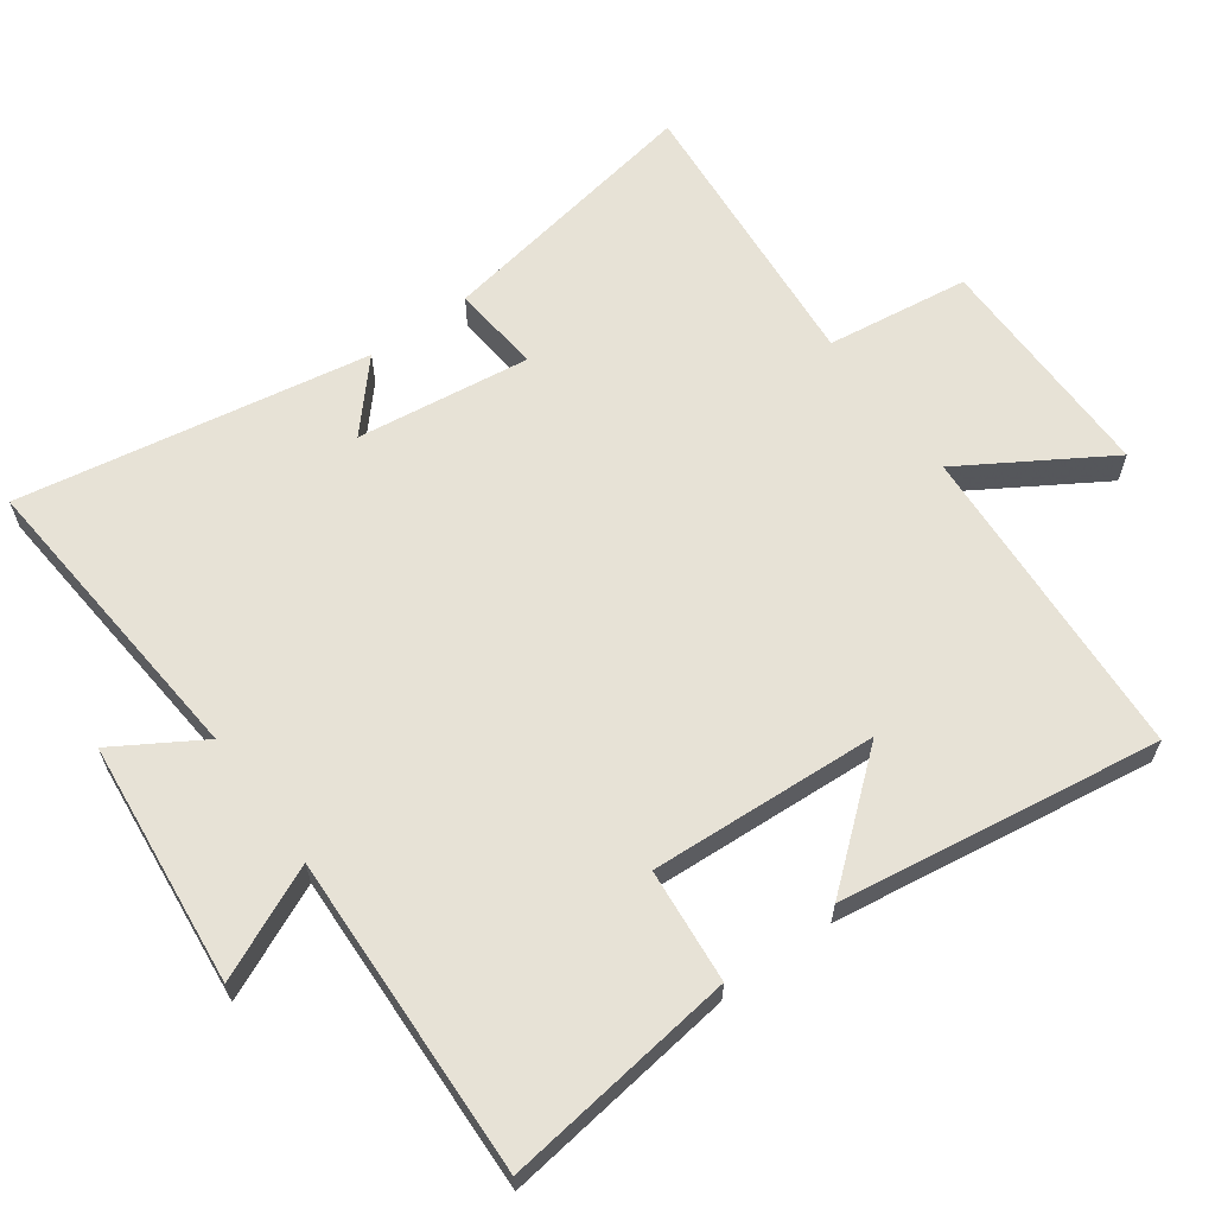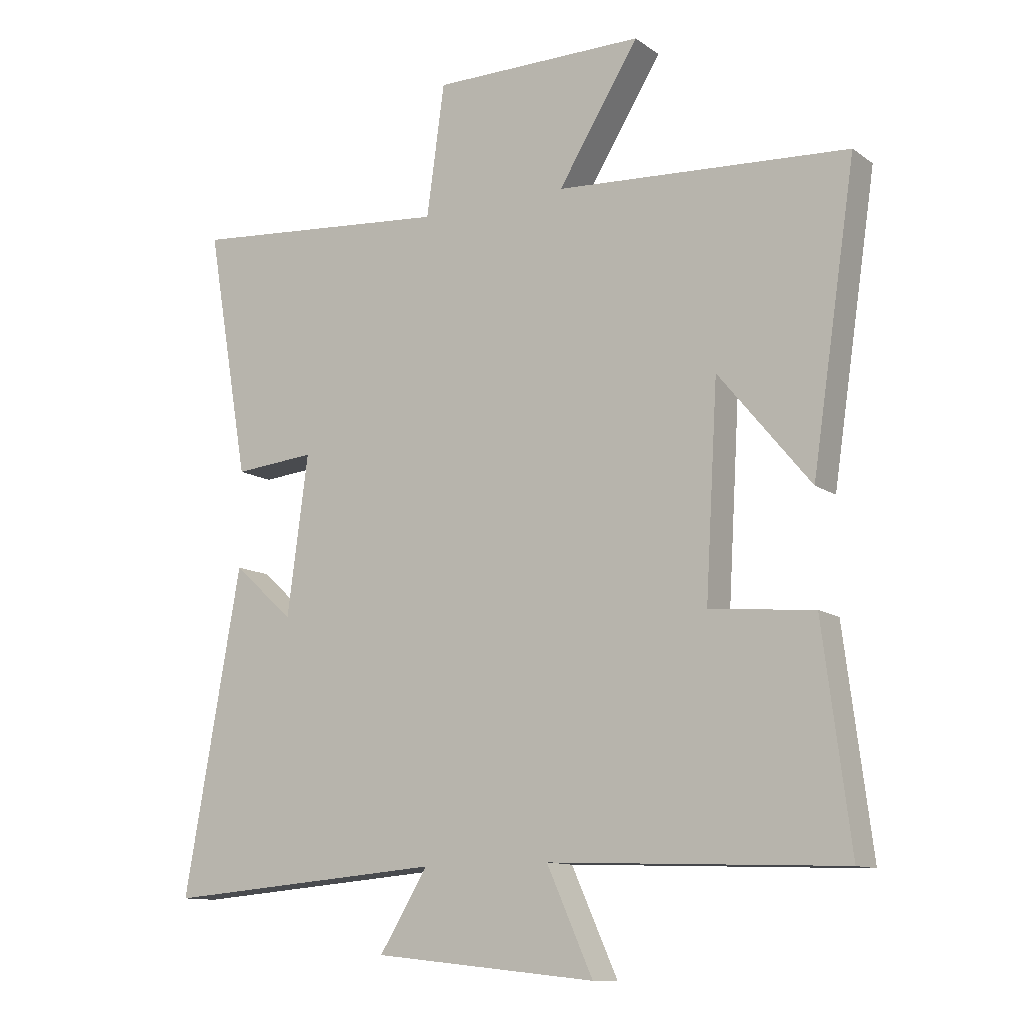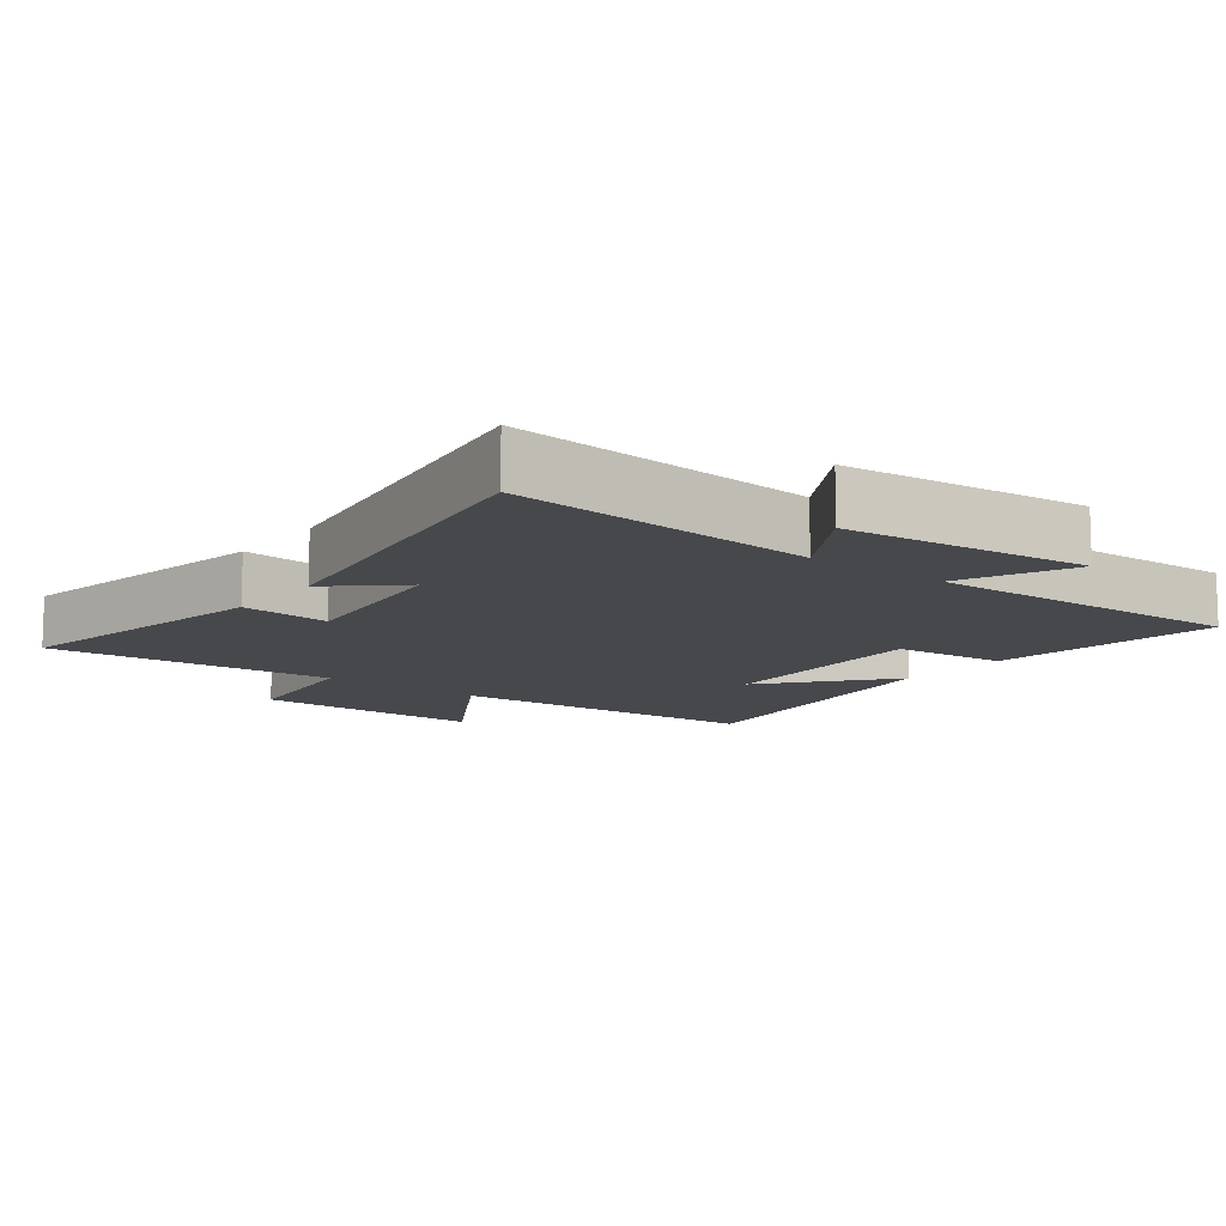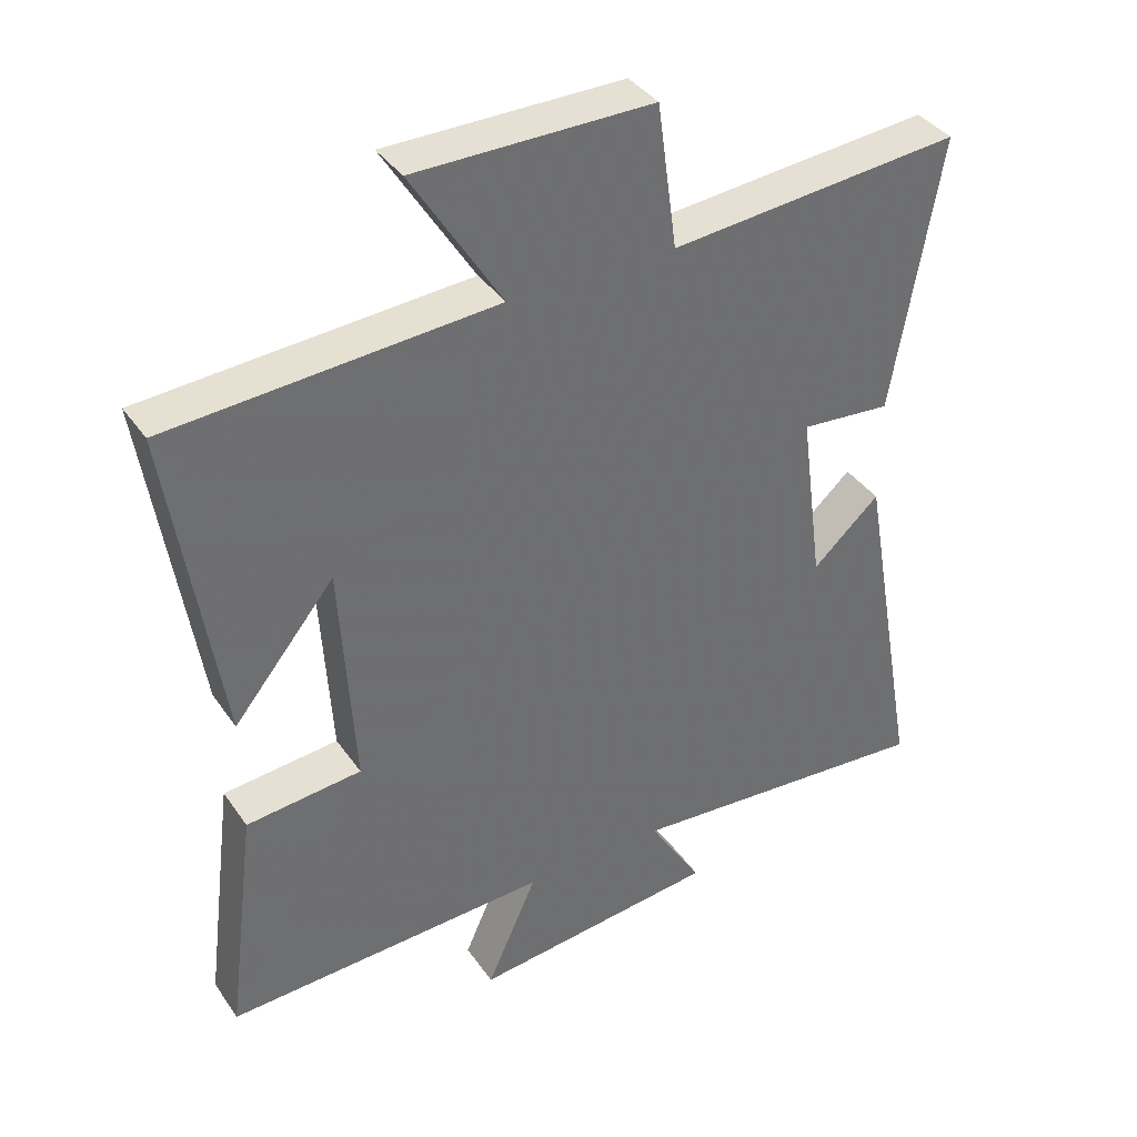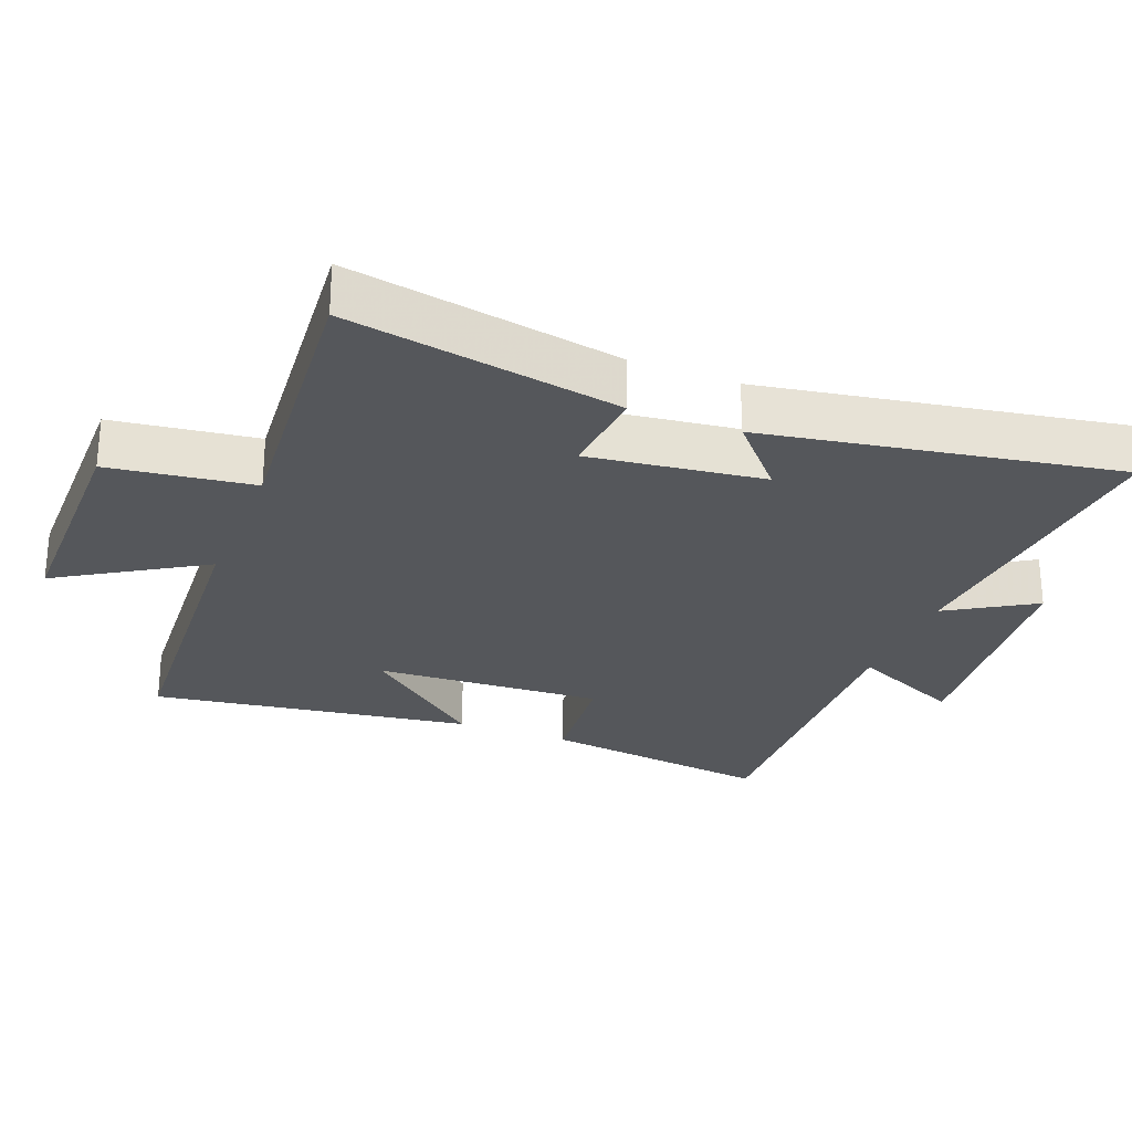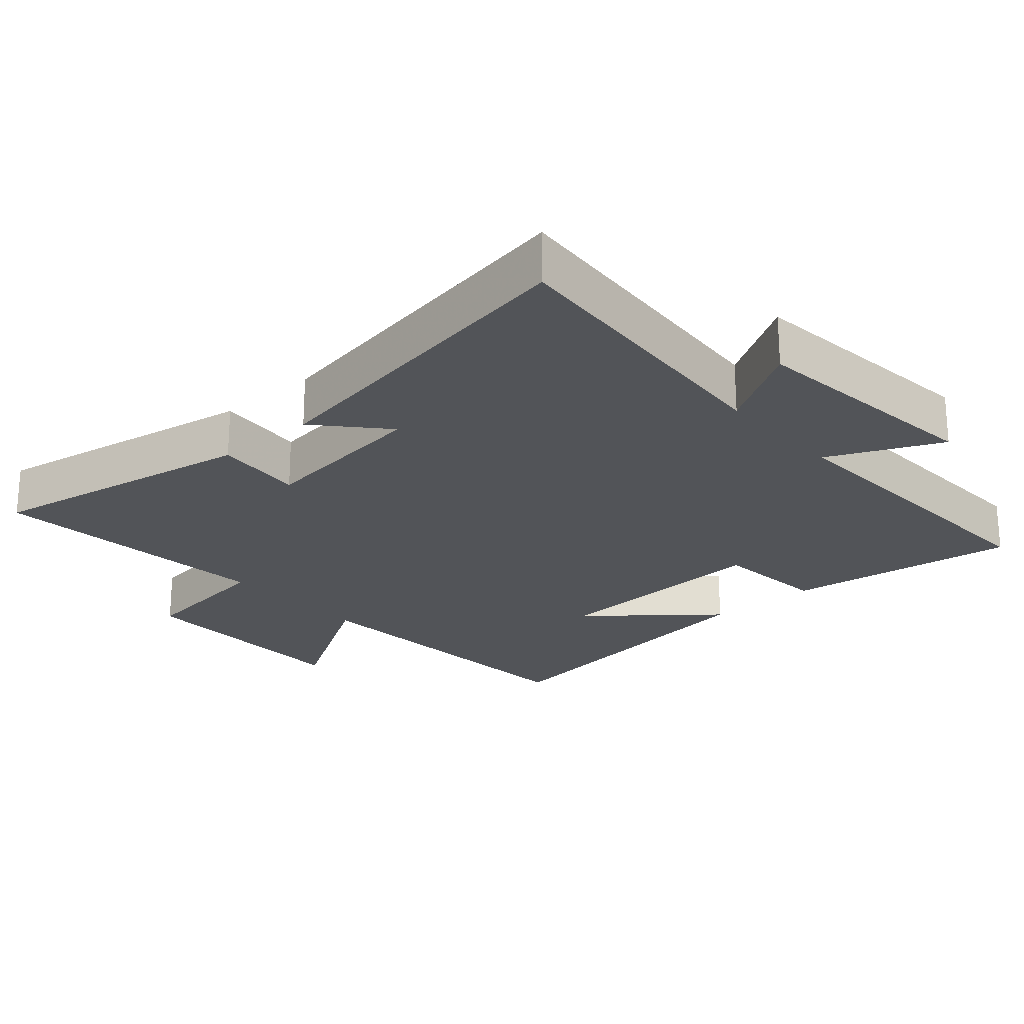
<metadata>
{"format":"obj","ext":"obj","renderer":"f3d","projection":"perspective","resolution":1024,"background":"white","views":[{"elev":63.1,"azim":-126.1,"up":"+Y"},{"elev":-11.6,"azim":-147.9,"up":"+Z"},{"elev":-11.3,"azim":142.0,"up":"+Y"},{"elev":38.2,"azim":-30.8,"up":"+Z"},{"elev":-26.9,"azim":68.4,"up":"+Y"},{"elev":-22.9,"azim":131.3,"up":"+Y"}]}
</metadata>
<code>
v 0.569 0.07 0.537
v 0.5 0.07 0.136
v 0.368 0.07 0.148
v 0.402 0.07 -0.108
v 0.5 0.07 -0.02
v 0.592 0.07 -0.537
v 0.138 0.07 -0.5
v 0.216 0.07 -0.627
v -0.144 0.07 -0.665
v -0.07 0.07 -0.5
v -0.544 0.07 -0.518
v -0.5 0.07 -0.174
v -0.332 0.07 -0.158
v -0.352 0.07 0.178
v -0.5 0.07 -0.002
v -0.571 0.07 0.47
v -0.098 0.07 0.5
v -0.229 0.07 0.711
v 0.115 0.07 0.711
v 0.144 0.07 0.5
v 0.569 0 0.537
v 0.5 0 0.136
v 0.368 0 0.148
v 0.402 0 -0.108
v 0.5 0 -0.02
v 0.592 0 -0.537
v 0.138 0 -0.5
v 0.216 0 -0.627
v -0.144 0 -0.665
v -0.07 0 -0.5
v -0.544 0 -0.518
v -0.5 0 -0.174
v -0.332 0 -0.158
v -0.352 0 0.178
v -0.5 0 -0.002
v -0.571 0 0.47
v -0.098 0 0.5
v -0.229 0 0.711
v 0.115 0 0.711
v 0.144 0 0.5
f 17 18 19 20
f 16 17 20
f 14 15 16
f 14 16 20
f 13 14 20 1
f 10 11 12 13
f 7 8 9 10
f 7 10 13
f 4 5 6 7
f 3 4 7 13
f 1 2 3
f 1 3 13
f 40 39 38 37
f 40 37 36
f 36 35 34
f 40 36 34
f 21 40 34 33
f 33 32 31 30
f 30 29 28 27
f 33 30 27
f 27 26 25 24
f 33 27 24 23
f 23 22 21
f 33 23 21
f 1 21 22 2
f 2 22 23 3
f 3 23 24 4
f 4 24 25 5
f 5 25 26 6
f 6 26 27 7
f 7 27 28 8
f 8 28 29 9
f 9 29 30 10
f 10 30 31 11
f 11 31 32 12
f 12 32 33 13
f 13 33 34 14
f 14 34 35 15
f 15 35 36 16
f 16 36 37 17
f 17 37 38 18
f 18 38 39 19
f 19 39 40 20
f 20 40 21 1

</code>
